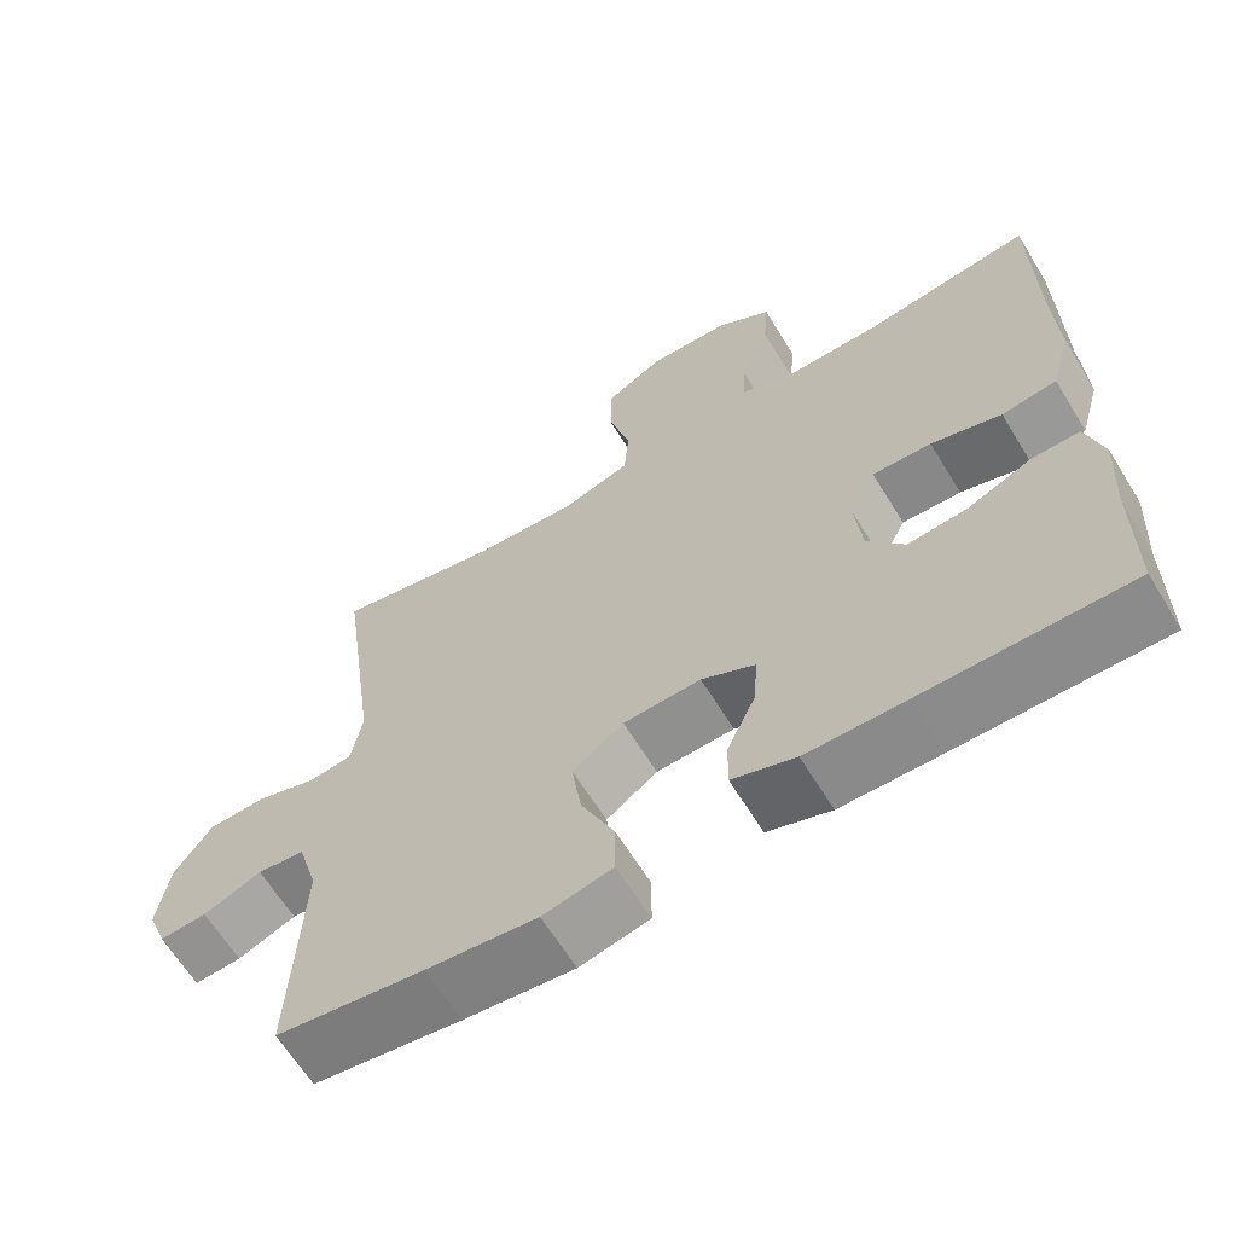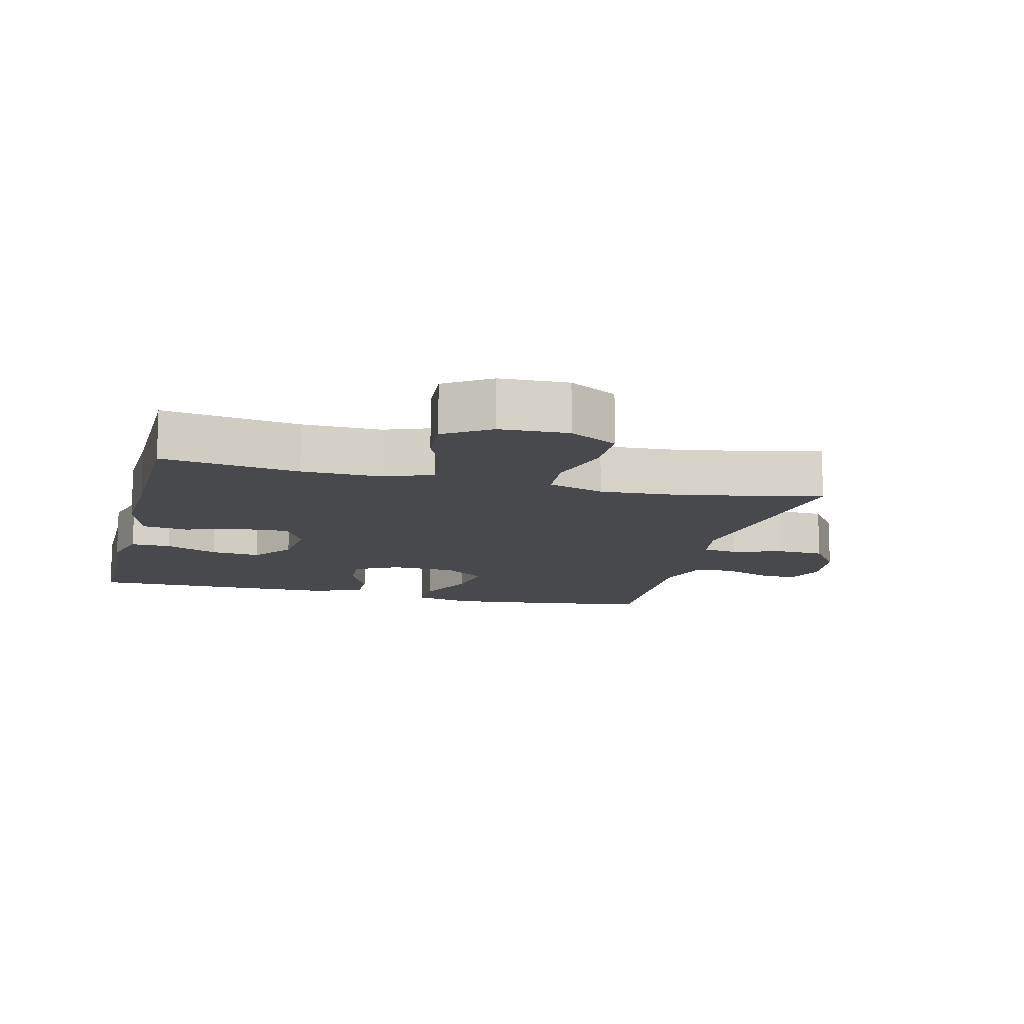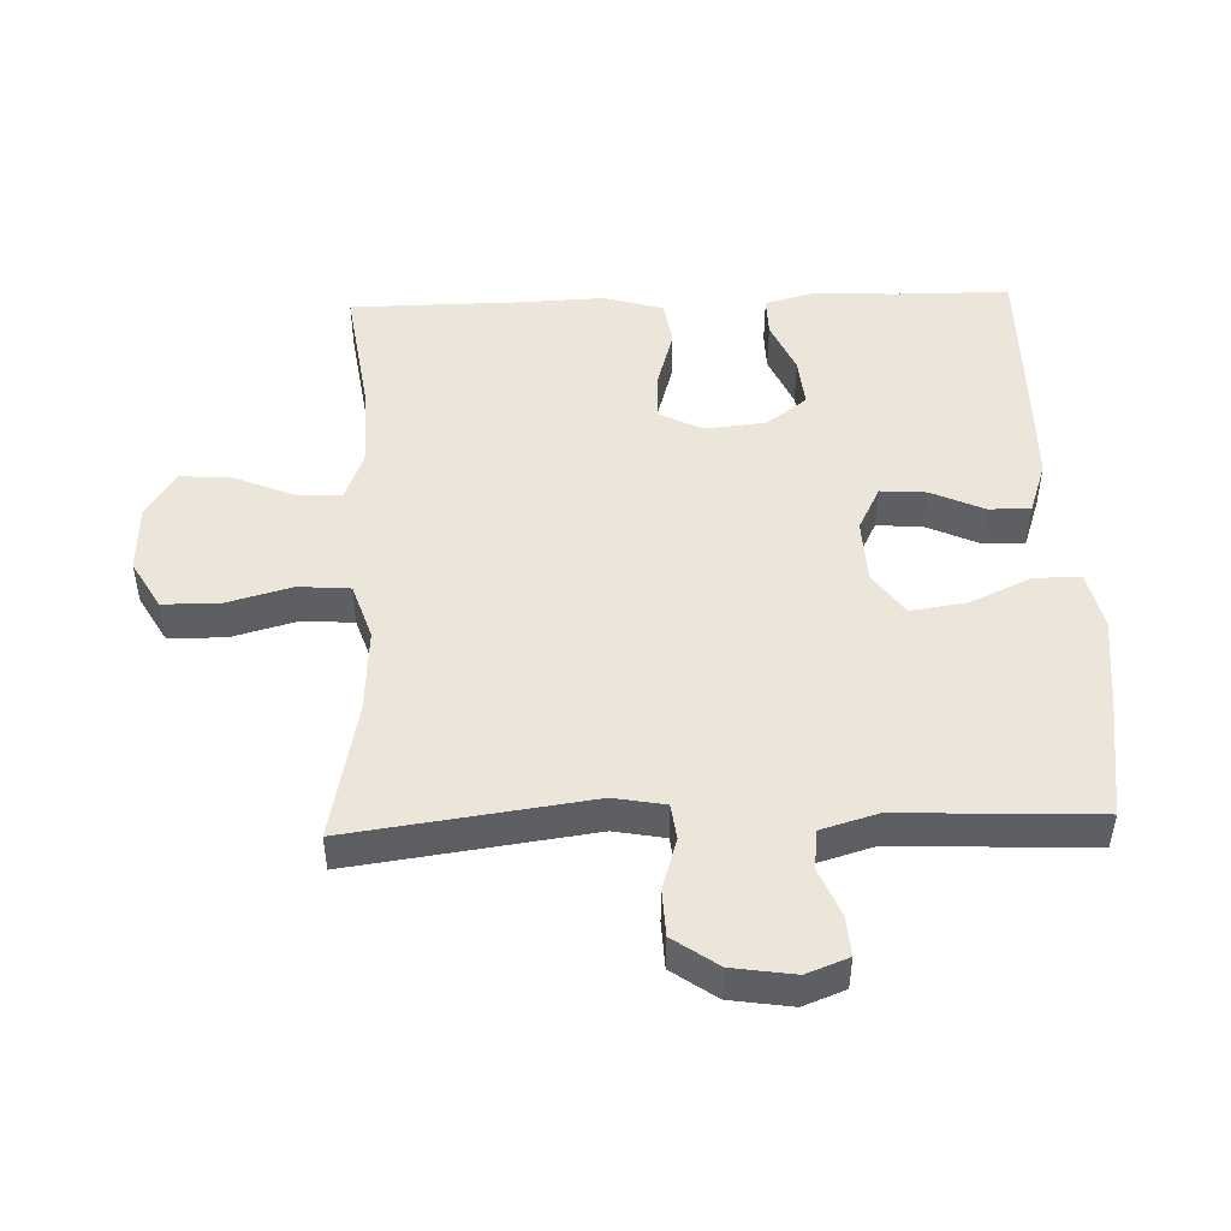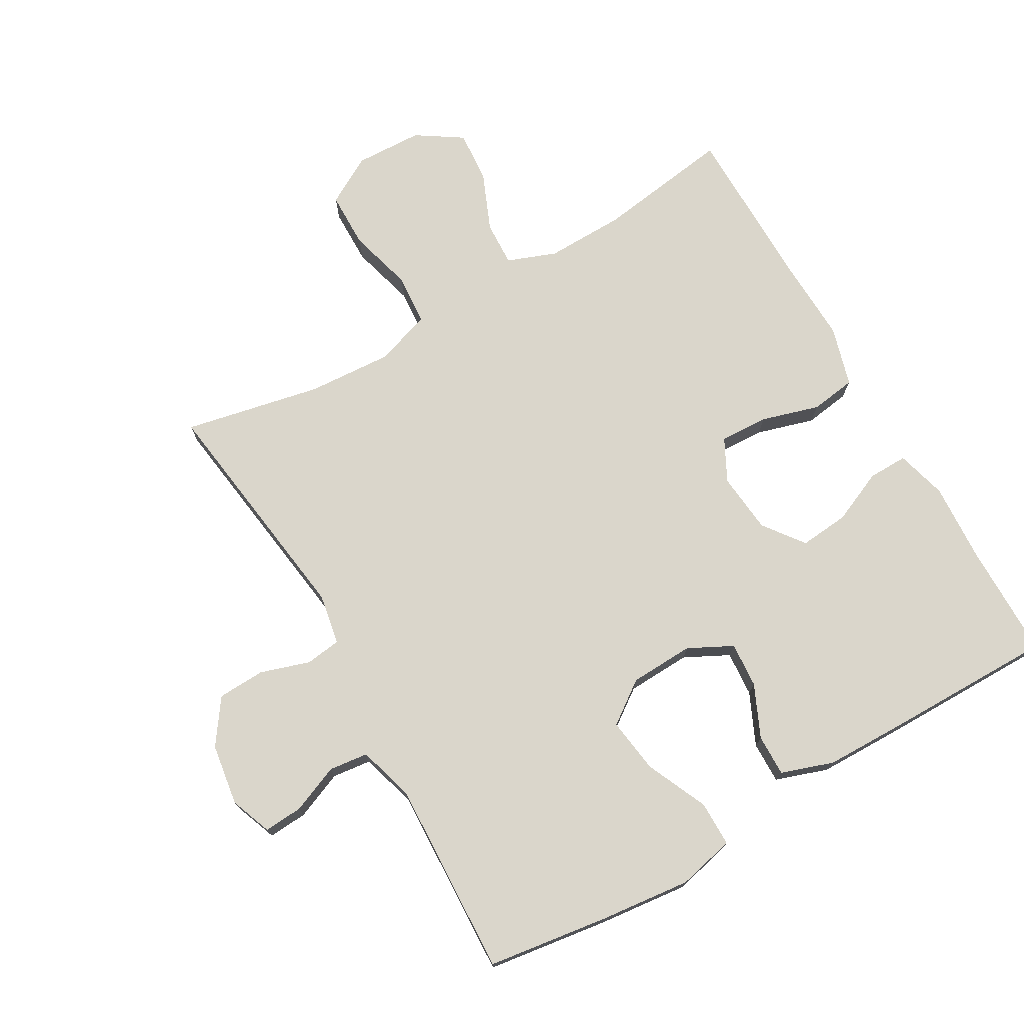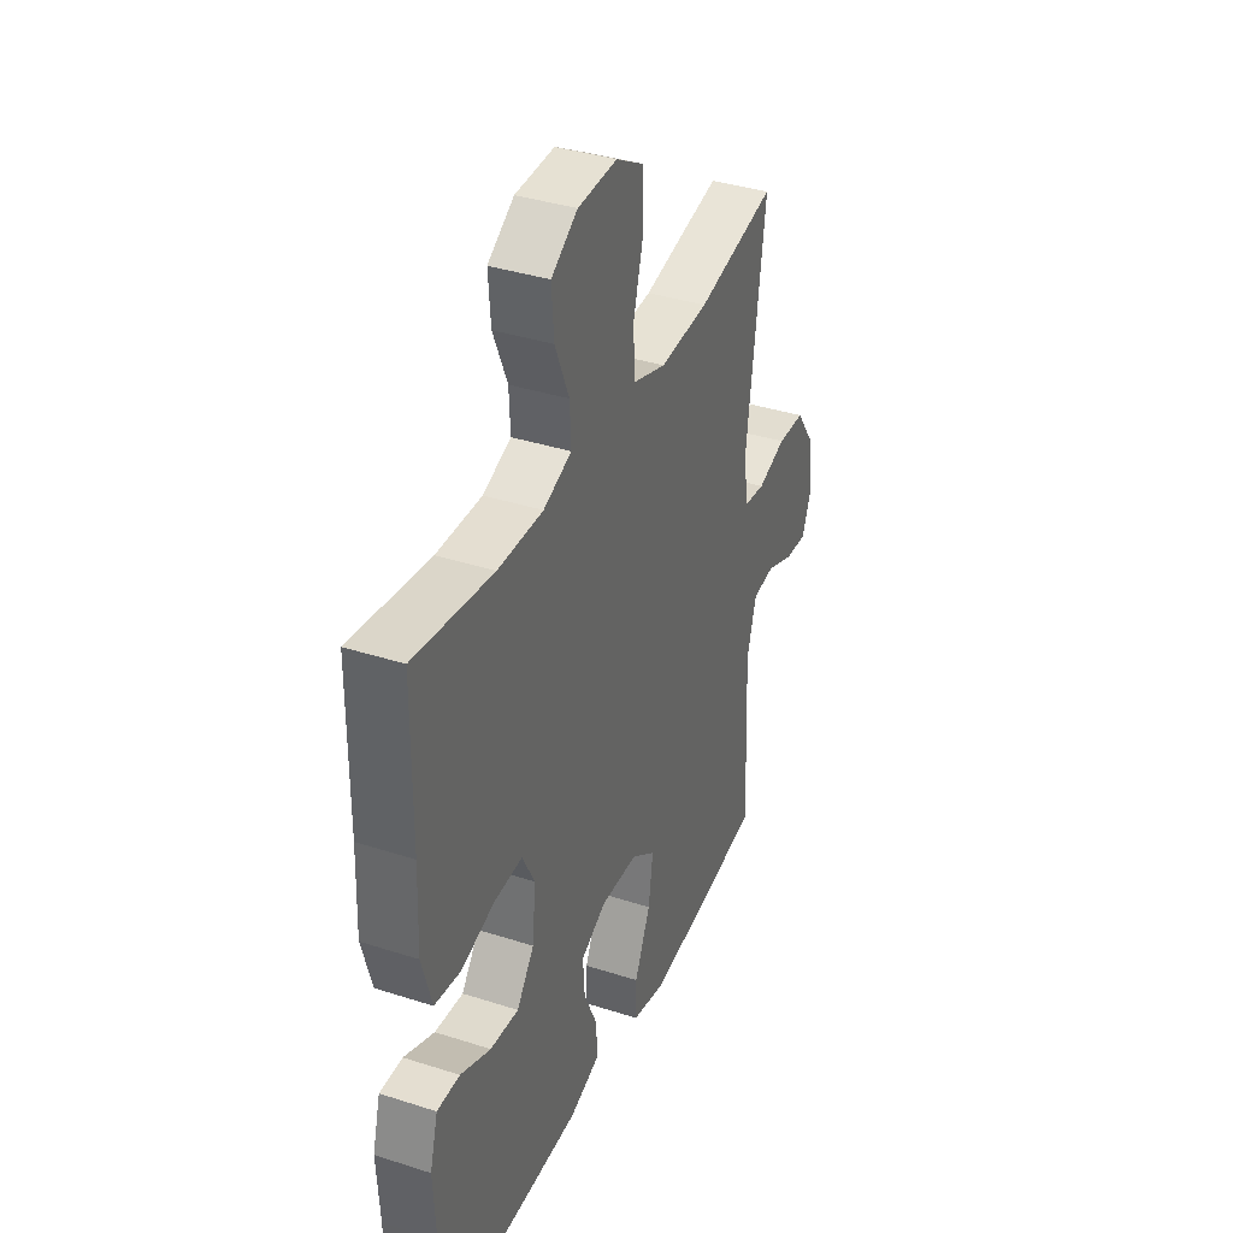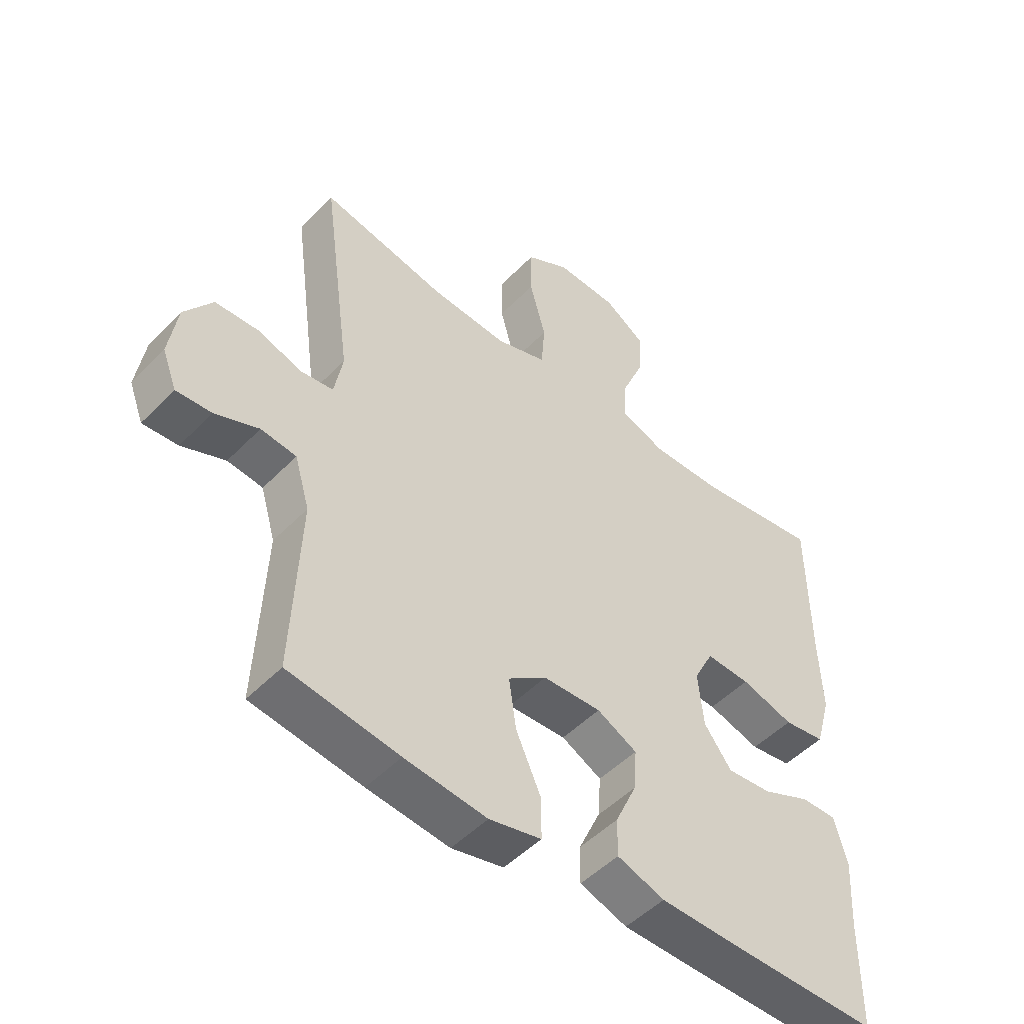
<metadata>
{"format":"obj","ext":"obj","renderer":"f3d","projection":"perspective","resolution":1024,"background":"white","views":[{"elev":-64.1,"azim":-148.5,"up":"+Z"},{"elev":-12.2,"azim":-14.1,"up":"+Y"},{"elev":48.1,"azim":88.0,"up":"+Y"},{"elev":74.0,"azim":150.1,"up":"+Y"},{"elev":37.2,"azim":-67.5,"up":"+Z"},{"elev":-49.8,"azim":138.1,"up":"+Z"}]}
</metadata>
<code>
v 0.5 0.07 -0.5
v 0.316 0.07 -0.526
v 0.179 0.07 -0.541
v 0.092 0.07 -0.521
v 0.092 0.07 -0.452
v 0.134 0.07 -0.359
v 0.146 0.07 -0.275
v 0.082 0.07 -0.229
v -0.015 0.07 -0.225
v -0.082 0.07 -0.259
v -0.077 0.07 -0.328
v -0.041 0.07 -0.407
v -0.04 0.07 -0.47
v -0.119 0.07 -0.497
v -0.243 0.07 -0.499
v -0.5 0.07 -0.5
v -0.501 0.07 -0.325
v -0.508 0.07 -0.206
v -0.487 0.07 -0.129
v -0.427 0.07 -0.13
v -0.347 0.07 -0.165
v -0.272 0.07 -0.172
v -0.226 0.07 -0.111
v -0.217 0.07 -0.019
v -0.25 0.07 0.045
v -0.324 0.07 0.042
v -0.412 0.07 0.016
v -0.481 0.07 0.026
v -0.507 0.07 0.117
v -0.502 0.07 0.251
v -0.5 0.07 0.5
v -0.293 0.07 0.47
v -0.174 0.07 0.468
v -0.1 0.07 0.496
v -0.103 0.07 0.564
v -0.14 0.07 0.652
v -0.146 0.07 0.731
v -0.077 0.07 0.776
v 0.026 0.07 0.78
v 0.099 0.07 0.738
v 0.1 0.07 0.653
v 0.073 0.07 0.554
v 0.079 0.07 0.477
v 0.164 0.07 0.449
v 0.292 0.07 0.457
v 0.5 0.07 0.5
v 0.451 0.07 0.14
v 0.465 0.07 0.063
v 0.519 0.07 0.056
v 0.594 0.07 0.08
v 0.666 0.07 0.077
v 0.713 0.07 0.01
v 0.727 0.07 -0.083
v 0.703 0.07 -0.146
v 0.644 0.07 -0.142
v 0.571 0.07 -0.112
v 0.512 0.07 -0.119
v 0.487 0.07 -0.204
v 0.5 0 -0.5
v 0.316 0 -0.526
v 0.179 0 -0.541
v 0.092 0 -0.521
v 0.092 0 -0.452
v 0.134 0 -0.359
v 0.146 0 -0.275
v 0.082 0 -0.229
v -0.015 0 -0.225
v -0.082 0 -0.259
v -0.077 0 -0.328
v -0.041 0 -0.407
v -0.04 0 -0.47
v -0.119 0 -0.497
v -0.243 0 -0.499
v -0.5 0 -0.5
v -0.501 0 -0.325
v -0.508 0 -0.206
v -0.487 0 -0.129
v -0.427 0 -0.13
v -0.347 0 -0.165
v -0.272 0 -0.172
v -0.226 0 -0.111
v -0.217 0 -0.019
v -0.25 0 0.045
v -0.324 0 0.042
v -0.412 0 0.016
v -0.481 0 0.026
v -0.507 0 0.117
v -0.502 0 0.251
v -0.5 0 0.5
v -0.293 0 0.47
v -0.174 0 0.468
v -0.1 0 0.496
v -0.103 0 0.564
v -0.14 0 0.652
v -0.146 0 0.731
v -0.077 0 0.776
v 0.026 0 0.78
v 0.099 0 0.738
v 0.1 0 0.653
v 0.073 0 0.554
v 0.079 0 0.477
v 0.164 0 0.449
v 0.292 0 0.457
v 0.5 0 0.5
v 0.451 0 0.14
v 0.465 0 0.063
v 0.519 0 0.056
v 0.594 0 0.08
v 0.666 0 0.077
v 0.713 0 0.01
v 0.727 0 -0.083
v 0.703 0 -0.146
v 0.644 0 -0.142
v 0.571 0 -0.112
v 0.512 0 -0.119
v 0.487 0 -0.204
f 54 55 56
f 53 54 56
f 52 53 56
f 51 52 56
f 50 51 56
f 49 50 56
f 48 49 56 57
f 45 46 47
f 44 45 47 48
f 48 57 58
f 44 48 58
f 43 44 58
f 40 41 42
f 39 40 42
f 38 39 42
f 37 38 42
f 36 37 42
f 35 36 42
f 34 35 42 43
f 30 31 32
f 30 32 33
f 29 30 33
f 28 29 33
f 27 28 33
f 26 27 33
f 33 34 43
f 26 33 43
f 25 26 43
f 19 20 21
f 18 19 21
f 17 18 21
f 17 21 22
f 16 17 22
f 15 16 22
f 14 15 22
f 13 14 22
f 12 13 22
f 11 12 22
f 10 11 22 23
f 4 5 6
f 3 4 6
f 2 3 6
f 1 2 6
f 58 1 6
f 58 6 7
f 24 25 43 58
f 9 10 23 24
f 8 9 24 58
f 7 8 58
f 114 113 112
f 114 112 111
f 114 111 110
f 114 110 109
f 114 109 108
f 114 108 107
f 115 114 107 106
f 105 104 103
f 106 105 103 102
f 116 115 106
f 116 106 102
f 116 102 101
f 100 99 98
f 100 98 97
f 100 97 96
f 100 96 95
f 100 95 94
f 100 94 93
f 101 100 93 92
f 90 89 88
f 91 90 88
f 91 88 87
f 91 87 86
f 91 86 85
f 91 85 84
f 101 92 91
f 101 91 84
f 101 84 83
f 79 78 77
f 79 77 76
f 79 76 75
f 80 79 75
f 80 75 74
f 80 74 73
f 80 73 72
f 80 72 71
f 80 71 70
f 80 70 69
f 81 80 69 68
f 64 63 62
f 64 62 61
f 64 61 60
f 64 60 59
f 64 59 116
f 65 64 116
f 116 101 83 82
f 82 81 68 67
f 116 82 67 66
f 116 66 65
f 1 59 60 2
f 2 60 61 3
f 3 61 62 4
f 4 62 63 5
f 5 63 64 6
f 6 64 65 7
f 7 65 66 8
f 8 66 67 9
f 9 67 68 10
f 10 68 69 11
f 11 69 70 12
f 12 70 71 13
f 13 71 72 14
f 14 72 73 15
f 15 73 74 16
f 16 74 75 17
f 17 75 76 18
f 18 76 77 19
f 19 77 78 20
f 20 78 79 21
f 21 79 80 22
f 22 80 81 23
f 23 81 82 24
f 24 82 83 25
f 25 83 84 26
f 26 84 85 27
f 27 85 86 28
f 28 86 87 29
f 29 87 88 30
f 30 88 89 31
f 31 89 90 32
f 32 90 91 33
f 33 91 92 34
f 34 92 93 35
f 35 93 94 36
f 36 94 95 37
f 37 95 96 38
f 38 96 97 39
f 39 97 98 40
f 40 98 99 41
f 41 99 100 42
f 42 100 101 43
f 43 101 102 44
f 44 102 103 45
f 45 103 104 46
f 46 104 105 47
f 47 105 106 48
f 48 106 107 49
f 49 107 108 50
f 50 108 109 51
f 51 109 110 52
f 52 110 111 53
f 53 111 112 54
f 54 112 113 55
f 55 113 114 56
f 56 114 115 57
f 57 115 116 58
f 58 116 59 1

</code>
